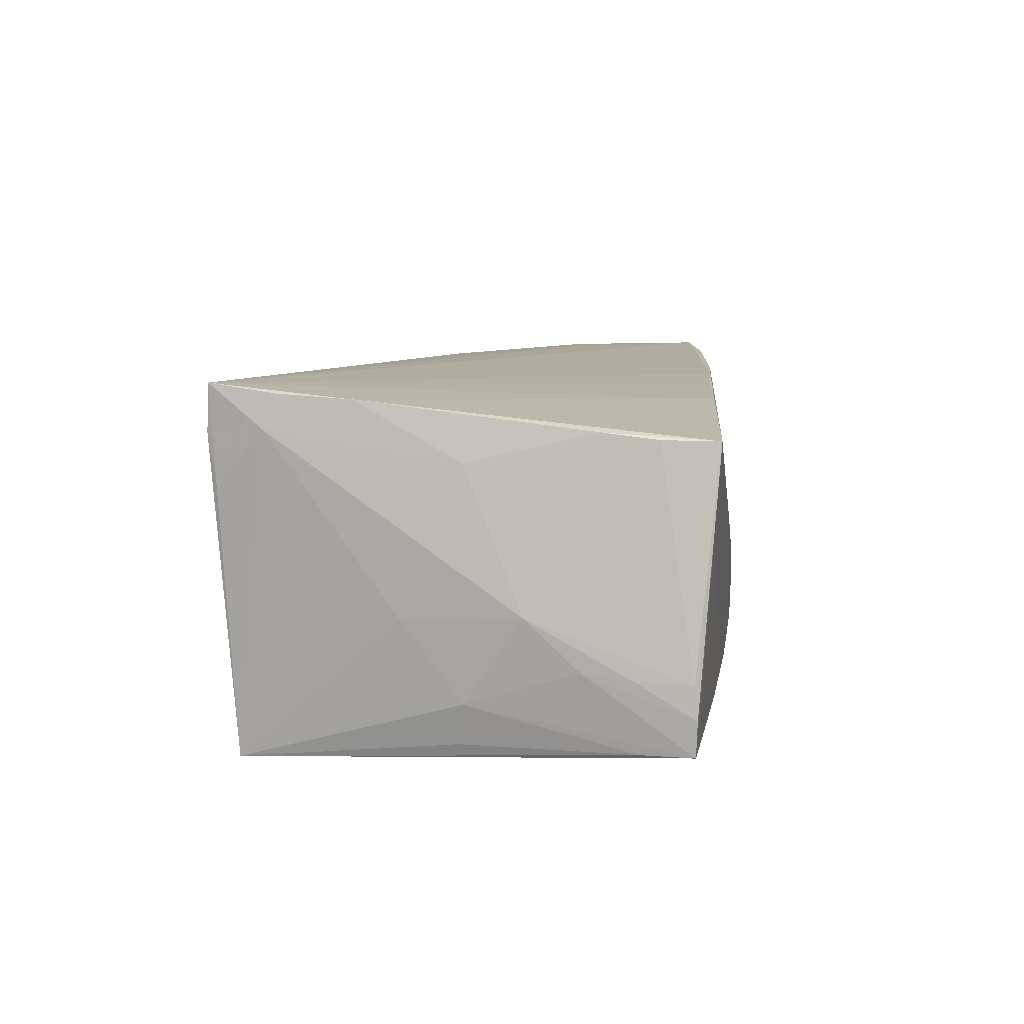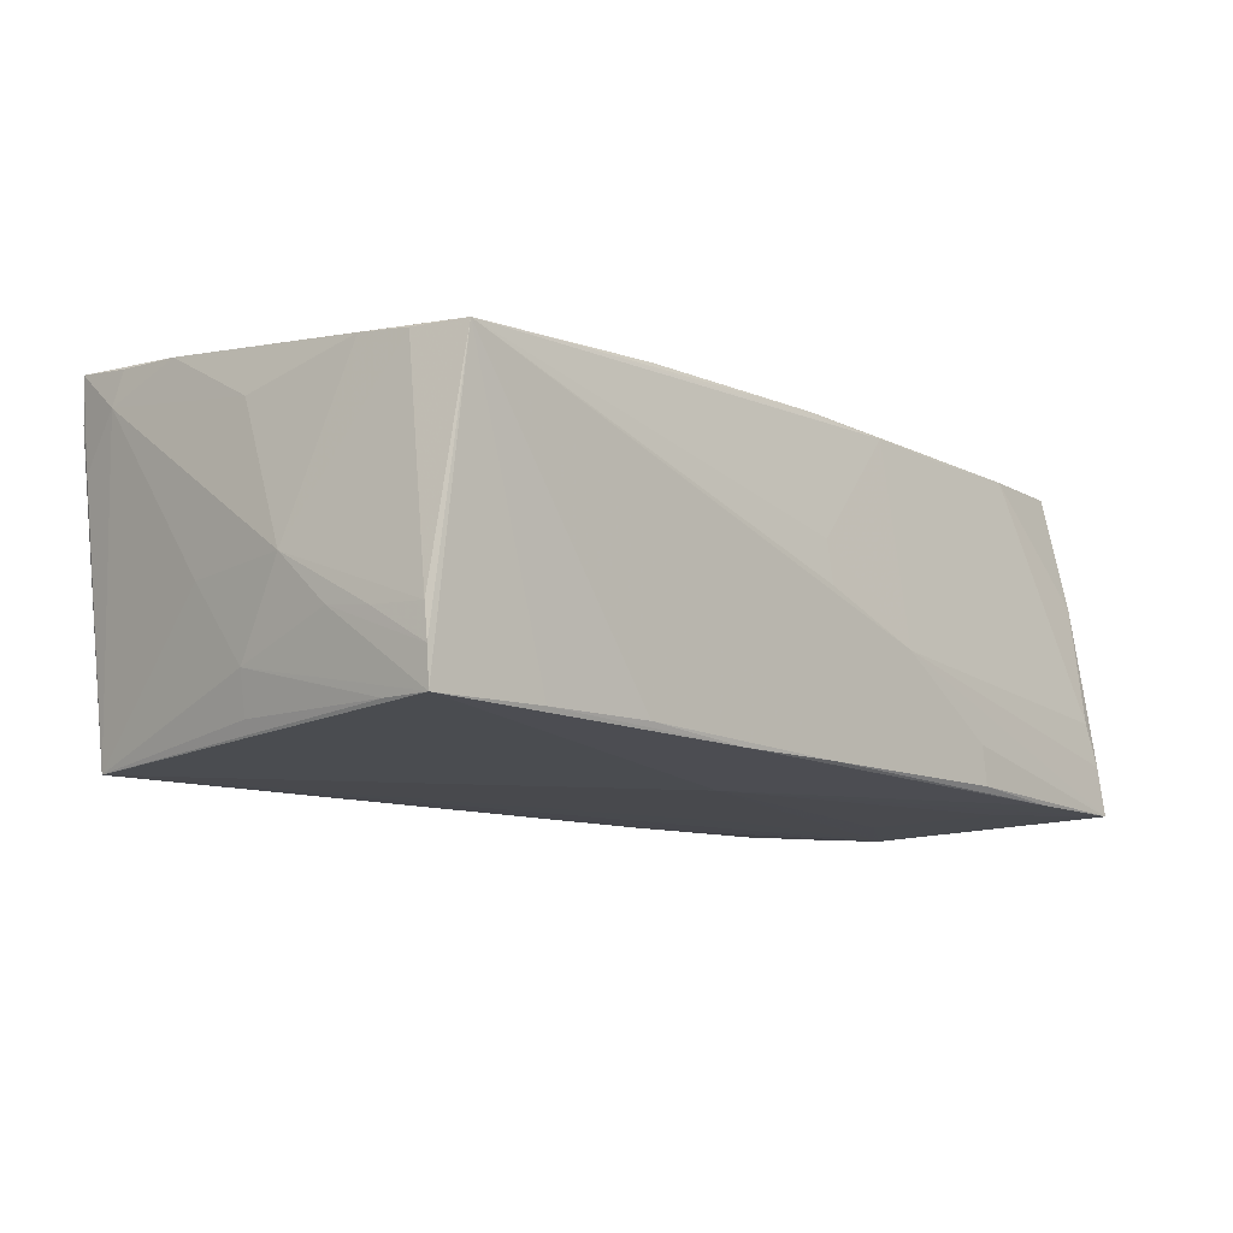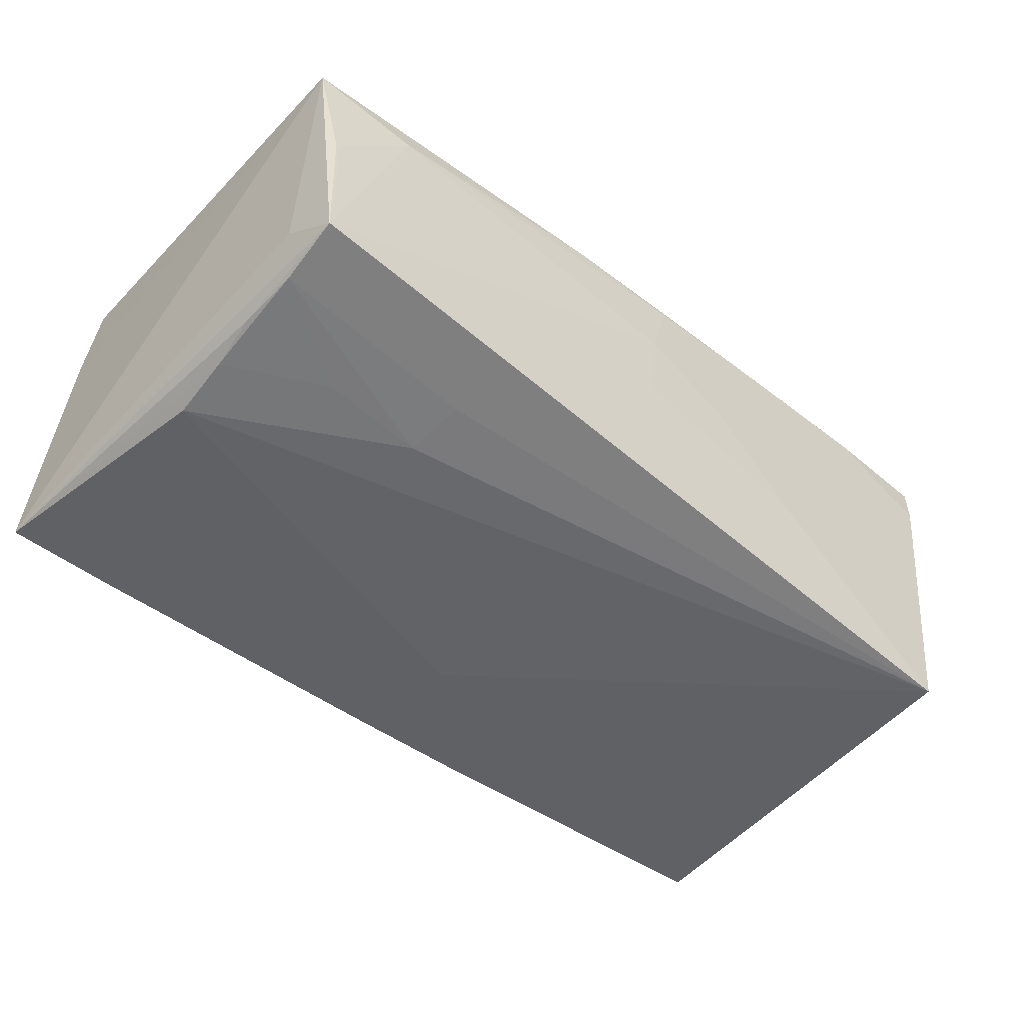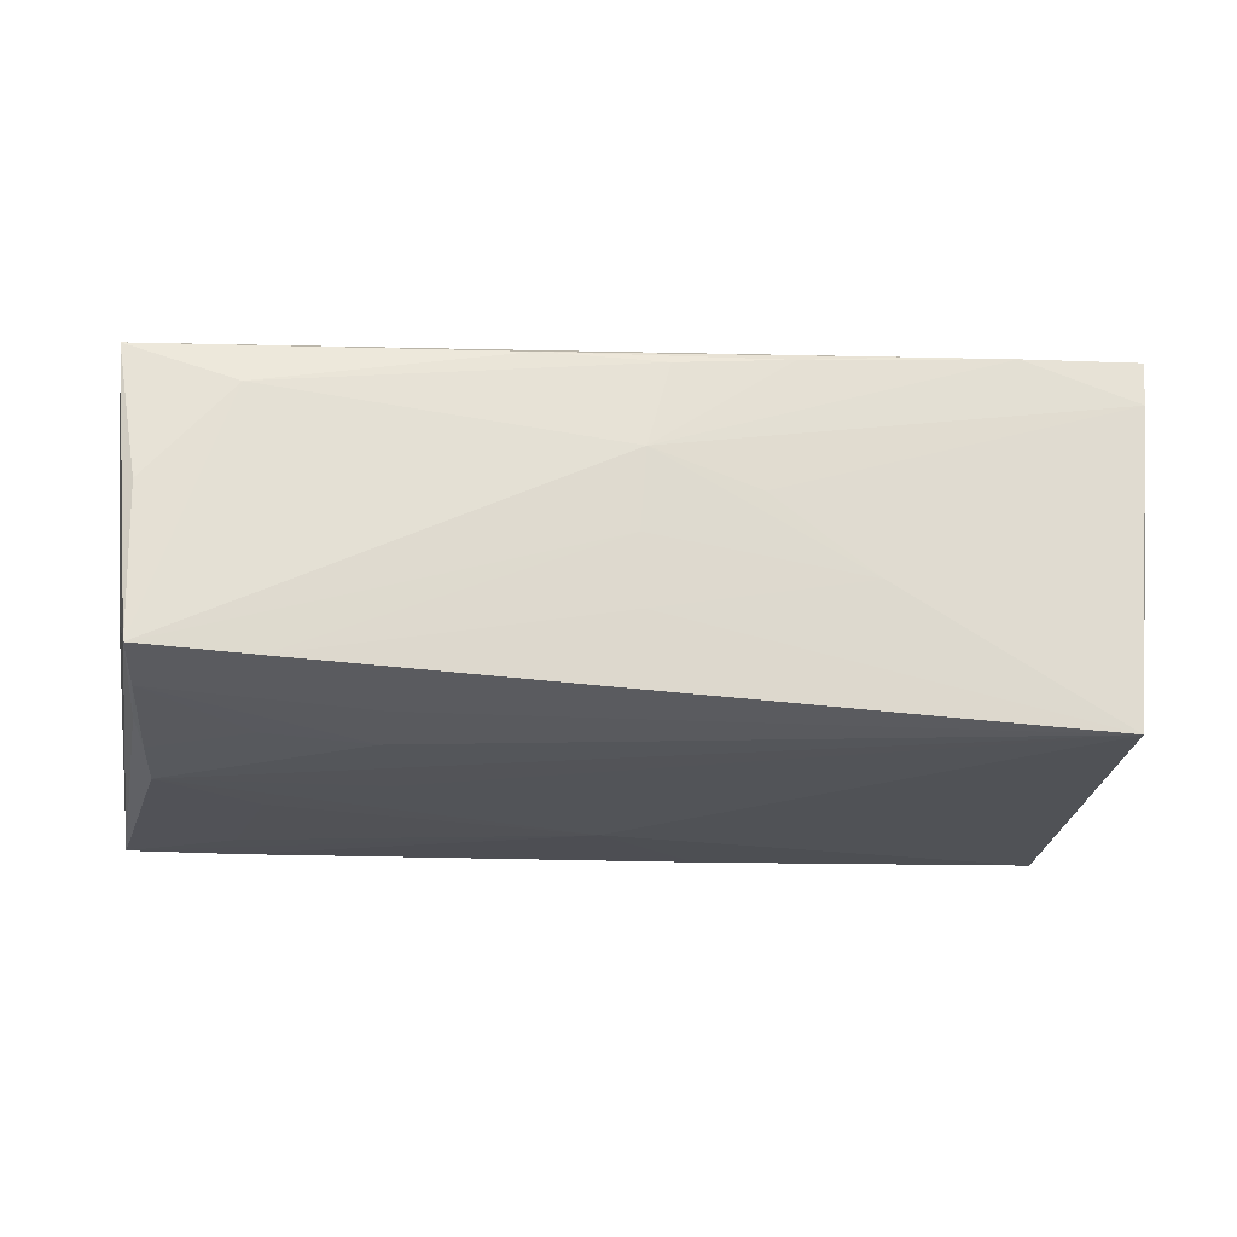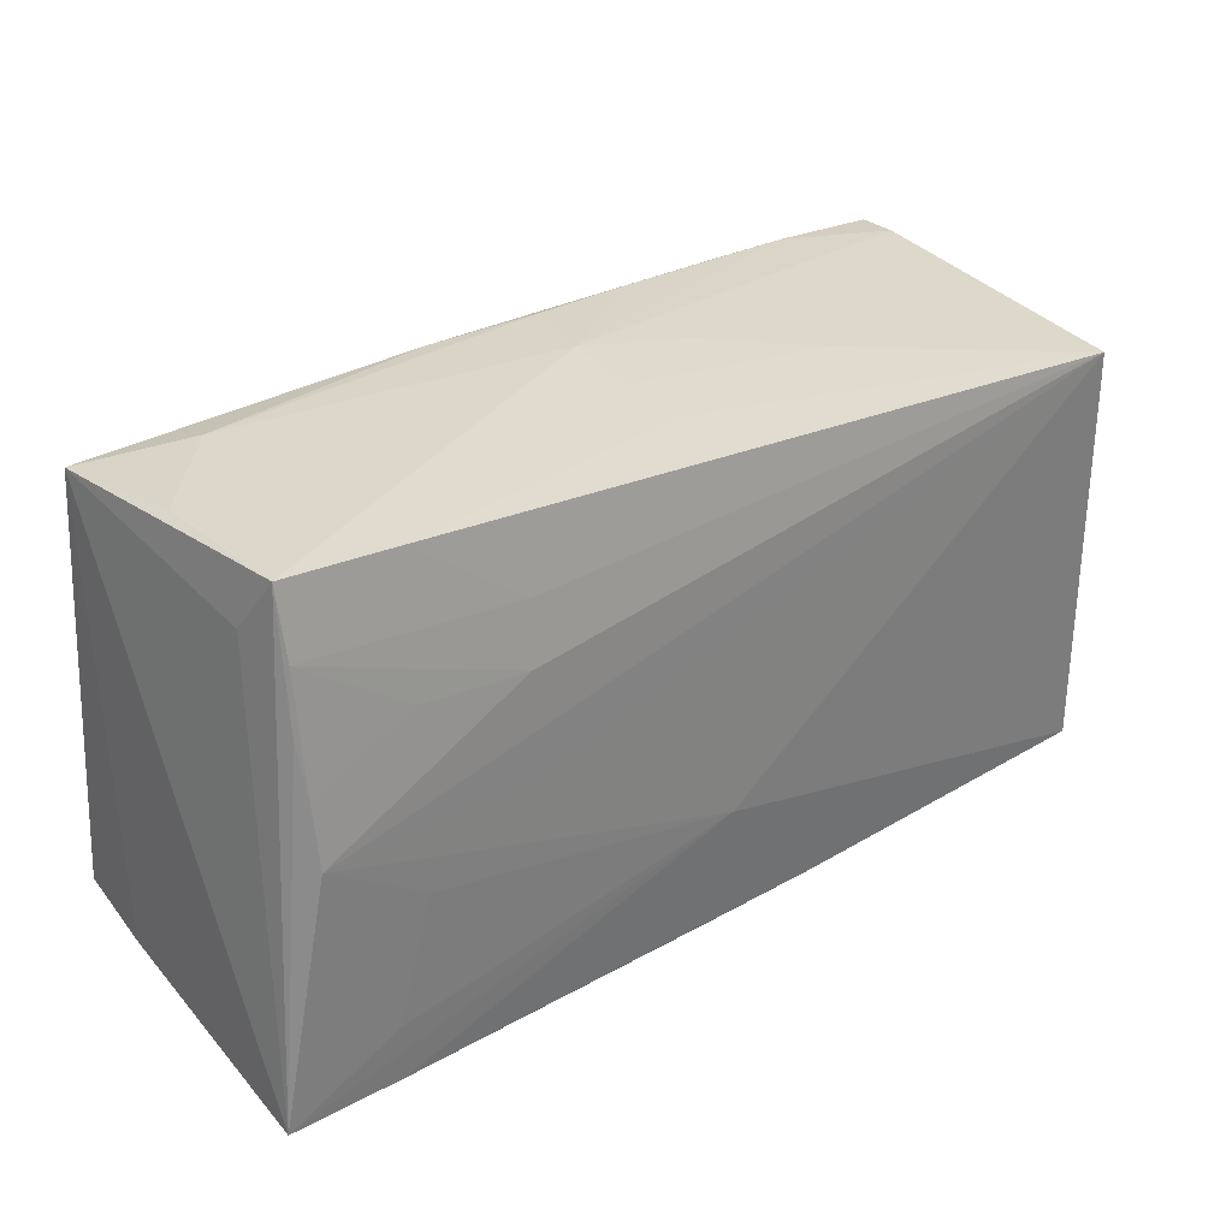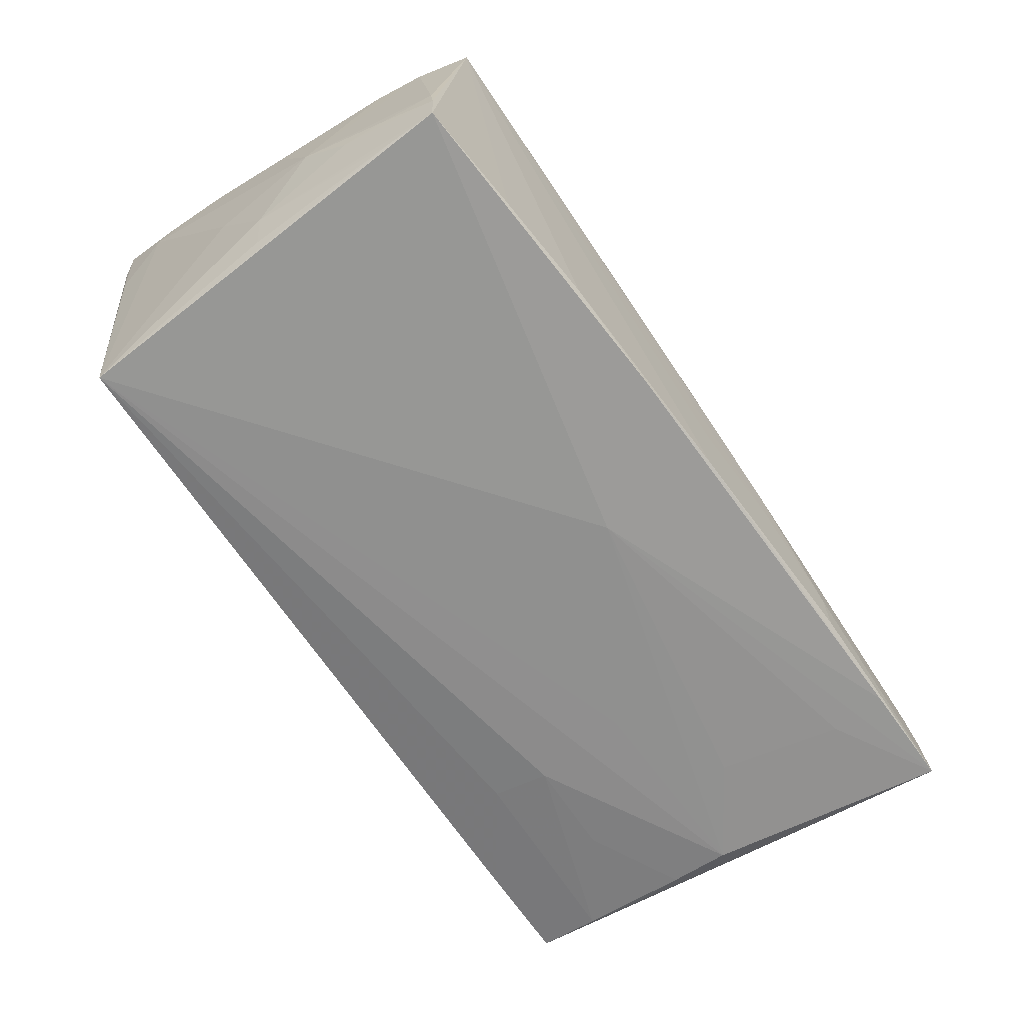
<metadata>
{"format":"obj","ext":"obj","renderer":"f3d","projection":"perspective","resolution":1024,"background":"white","views":[{"elev":7.9,"azim":-83.4,"up":"+Z"},{"elev":-12.3,"azim":-48.0,"up":"+Z"},{"elev":-51.0,"azim":140.2,"up":"+Z"},{"elev":-23.4,"azim":173.7,"up":"+Z"},{"elev":30.2,"azim":142.4,"up":"+Y"},{"elev":-65.4,"azim":-55.1,"up":"+Z"}]}
</metadata>
<code>
v 0.00108 -0.02817 -0.008982
v 0.05234 -0.02373 0.0102
v 0.01351 -0.02543 0.01853
v 0.0363 0.01295 -0.01914
v -0.05202 -0.02525 -0.01797
v 0.04811 0.02827 -0.003856
v 0.04942 0.02206 -0.01191
v 0.04786 0.02068 -0.01776
v 0.04815 0.02833 -0.01649
v -0.03909 0.02667 0.01968
v -0.03874 -0.02615 -0.01757
v -0.05301 0.01049 0.01911
v -0.05246 -0.02501 -0.01018
v -0.05211 0.02514 0.01018
v -0.03786 -0.02699 0.01599
v 0.05048 0.007359 0.01868
v 0.03553 0.02782 -0.017
v -0.01575 0.02772 0.01754
v 0.01377 -0.02849 -0.009134
v -0.05305 0.01838 0.01964
v -0.05244 -0.0254 -0.01394
v 0.03947 -0.02382 0.01937
v 0.0503 0.0005775 0.01938
v -0.05336 0.01966 0.01584
v -0.0001068 -0.01355 -0.01984
v 0.02435 0.01234 -0.01972
v 0.0005179 -0.02771 0.004645
v 0.0008379 -0.0279 -0.01811
v -0.01267 -0.02729 -0.01827
v 0.04988 -0.004664 0.01987
v -0.02578 -0.02693 -0.01733
v 0.02362 0.01923 -0.0188
v 0.05209 -0.02484 0.006055
v -0.05278 0.02558 0.02069
v -0.0003752 0.02849 0.006515
v 0.02729 -0.02856 -0.01794
v -0.01224 0.02759 0.002654
v -0.05254 -0.0008887 -0.01282
v 0.05124 0.02707 0.01565
v 0.02647 -0.02868 -0.01351
v -0.05227 0.02593 0.01549
v 0.02659 -0.02467 0.0187
v 0.04746 0.0001806 -0.01992
v -0.02765 0.02704 0.01899
v 0.02286 0.0005685 -0.01992
v -0.054 -0.007436 -0.00326
v -0.02397 0.02637 -0.005708
v 0.03952 -0.02822 -0.0188
v 0.05086 0.02053 0.01721
v -0.00293 0.02816 0.01621
v -0.02503 -0.02637 0.0173
v -0.05307 -0.01875 -0.009755
v 0.05029 -0.02756 -0.008159
v 0.04833 0.01351 -0.01828
v 0.01362 -0.02857 -0.005046
v 0.03987 -0.02149 -0.01926
v 0.03633 -0.007074 -0.01983
v -0.04996 -0.02748 0.01491
v -0.01271 -0.02579 0.01798
v -0.05136 -0.0212 0.0151
v -0.05194 -0.01942 -0.01782
v -0.05336 -0.01334 -0.008996
v -0.0002514 0.02701 -0.01024
v -0.05301 0.0056 -0.003884
v 0.05254 -0.02828 -0.01881
v 0.0002147 0.02777 -0.002463
v 0.03753 -0.005956 0.02023
v 0.03908 0.02849 0.01131
v 0.0517 -0.02798 -0.01312
v 0.01081 0.02806 0.01662
v 0.05016 0.01387 0.01829
v 0.05203 -0.02176 0.0201
v 0.04867 0.02822 0.0003612
v -0.05196 -0.01512 0.01589
v 0.0006143 -0.02832 -0.0002917
v 0.0008447 -0.02562 0.01861
v -0.05135 -0.0003252 -0.01739
v 0.0477 0.007497 -0.01918
v -0.0495 0.02385 -0.01992
v -0.05322 -0.001046 0.01268
f 34 76 72
f 22 72 76
f 54 9 65
f 26 43 79
f 46 24 64
f 64 24 79
f 25 5 79
f 46 64 38
f 38 64 79
f 59 76 34
f 34 51 59
f 59 51 76
f 12 51 34
f 58 51 12
f 12 74 58
f 76 51 15
f 15 51 58
f 65 9 7
f 7 39 65
f 9 39 7
f 72 22 33
f 65 33 69
f 3 22 76
f 58 27 3
f 76 15 3
f 3 15 58
f 32 26 79
f 43 26 4
f 79 41 47
f 47 41 37
f 47 63 79
f 47 66 63
f 79 24 14
f 14 41 79
f 14 24 34
f 34 41 14
f 56 43 65
f 65 25 56
f 48 25 65
f 79 43 45
f 45 25 79
f 43 25 45
f 31 28 58
f 46 38 62
f 62 38 5
f 77 38 79
f 34 24 20
f 20 12 34
f 24 12 20
f 80 24 46
f 80 12 24
f 46 74 80
f 74 12 80
f 30 71 34
f 72 39 49
f 49 39 34
f 34 71 49
f 73 39 9
f 73 68 39
f 39 68 70
f 2 33 65
f 72 33 2
f 65 39 2
f 2 39 72
f 53 33 22
f 53 69 33
f 17 32 79
f 79 63 17
f 17 66 9
f 63 66 17
f 26 32 8
f 8 4 26
f 8 17 9
f 32 17 8
f 9 54 8
f 58 74 60
f 60 13 58
f 60 74 46
f 46 13 60
f 57 25 43
f 43 56 57
f 57 56 25
f 5 25 29
f 25 48 29
f 29 48 28
f 28 31 29
f 65 69 55
f 69 53 55
f 55 3 27
f 55 53 3
f 21 62 5
f 21 5 58
f 58 13 21
f 5 38 61
f 38 77 61
f 79 5 61
f 61 77 79
f 34 72 67
f 67 30 34
f 72 30 67
f 23 30 72
f 71 30 23
f 9 68 6
f 6 73 9
f 68 73 6
f 22 3 42
f 42 53 22
f 3 53 42
f 43 4 78
f 4 8 78
f 78 8 54
f 65 43 78
f 78 54 65
f 5 29 11
f 11 29 31
f 58 5 11
f 11 31 58
f 75 27 58
f 58 55 75
f 75 55 27
f 19 55 58
f 46 62 52
f 62 21 52
f 52 13 46
f 52 21 13
f 16 49 71
f 71 23 16
f 72 49 16
f 16 23 72
f 34 39 10
f 10 41 34
f 58 28 1
f 1 19 58
f 28 19 1
f 28 48 36
f 36 48 65
f 70 18 44
f 18 10 44
f 39 70 44
f 44 10 39
f 35 10 18
f 37 41 35
f 41 10 35
f 35 47 37
f 66 47 35
f 9 66 35
f 35 68 9
f 55 19 40
f 65 55 40
f 40 36 65
f 40 19 28
f 28 36 40
f 50 18 70
f 50 35 18
f 50 70 68
f 68 35 50

</code>
